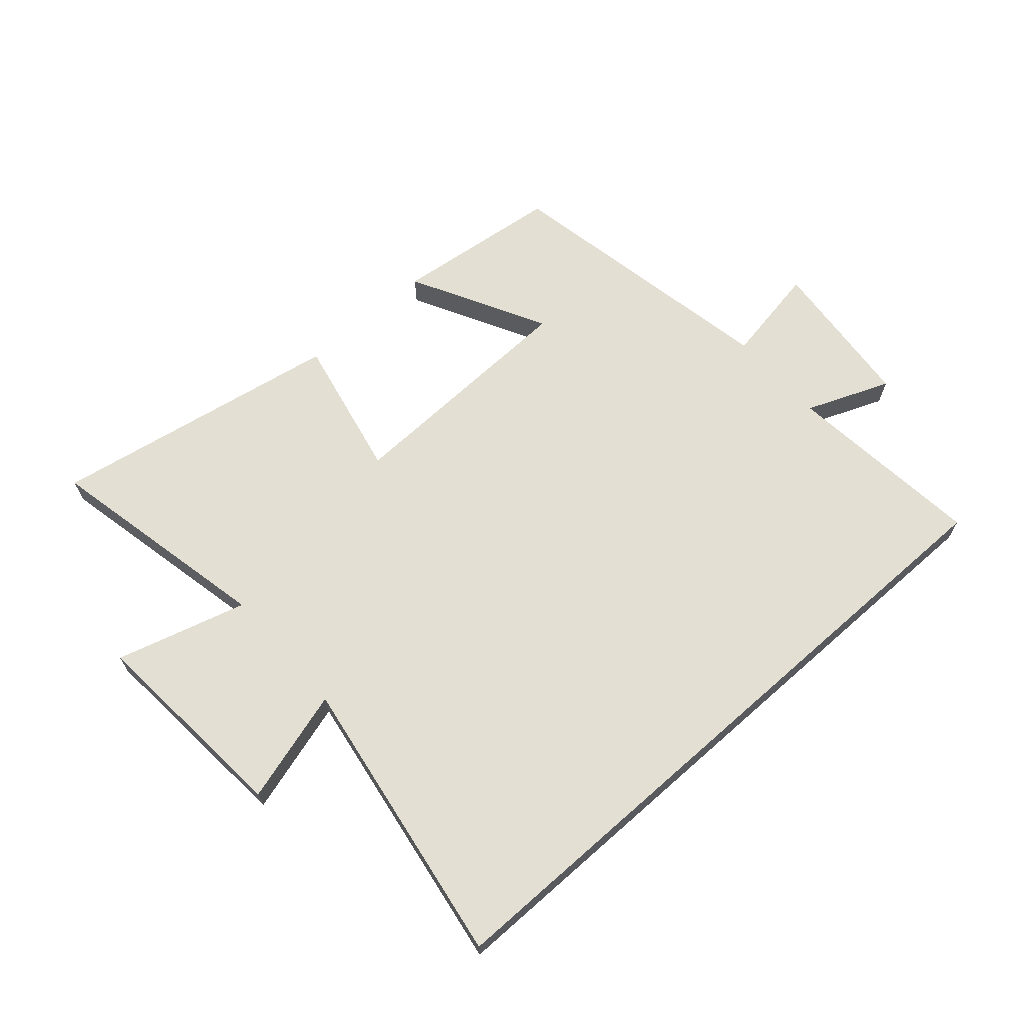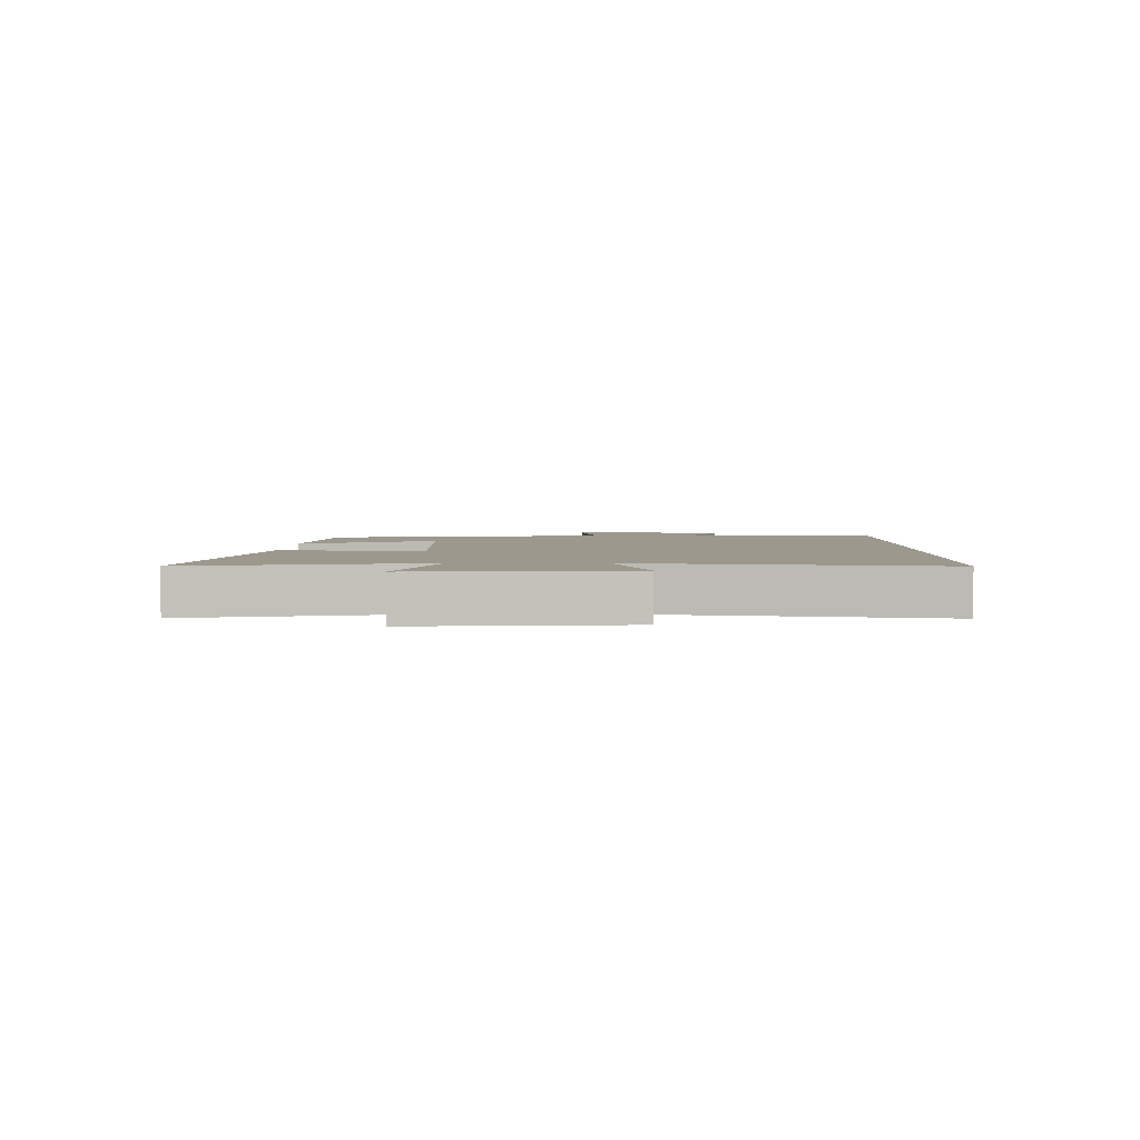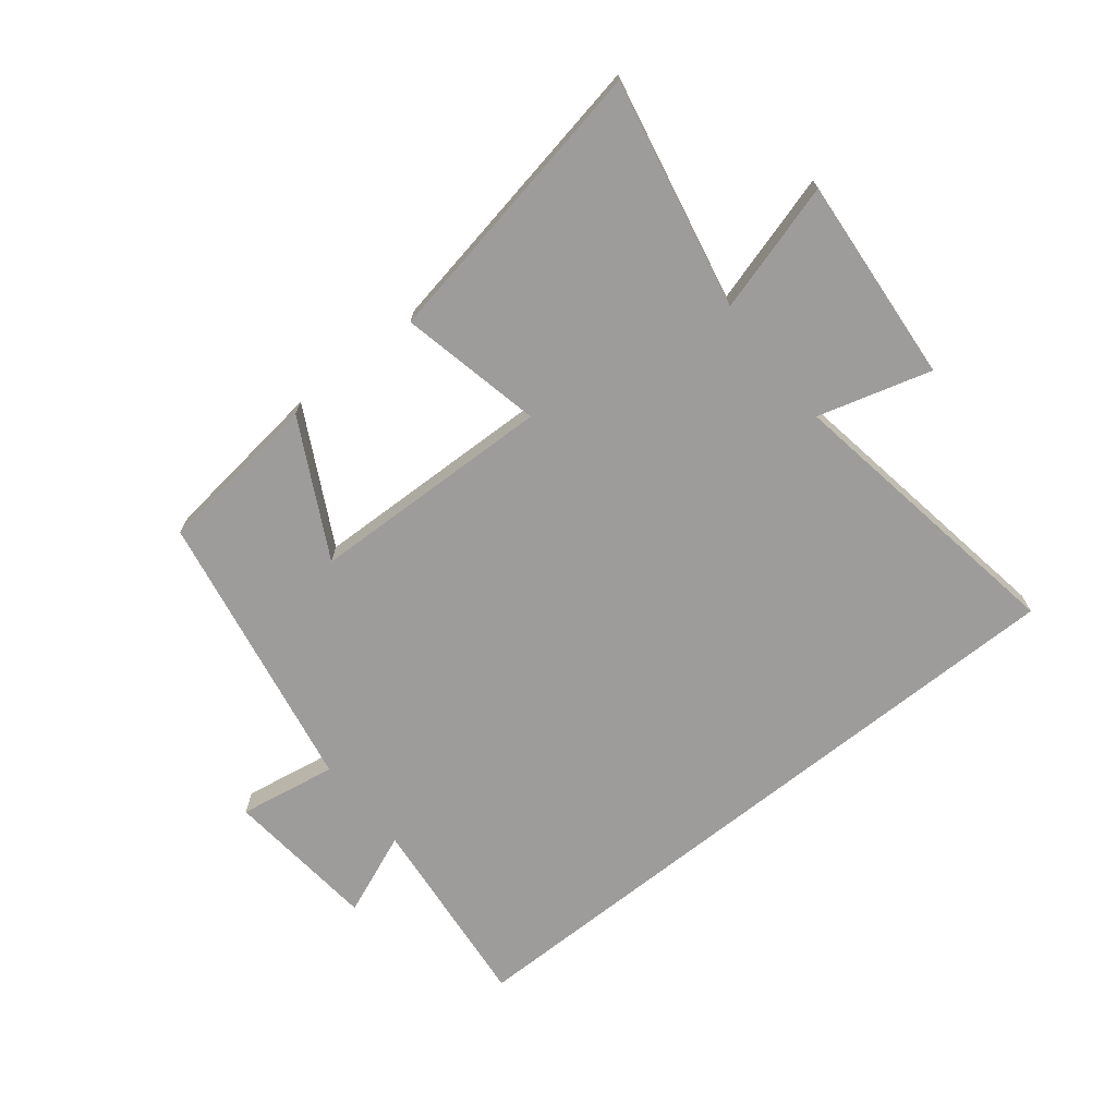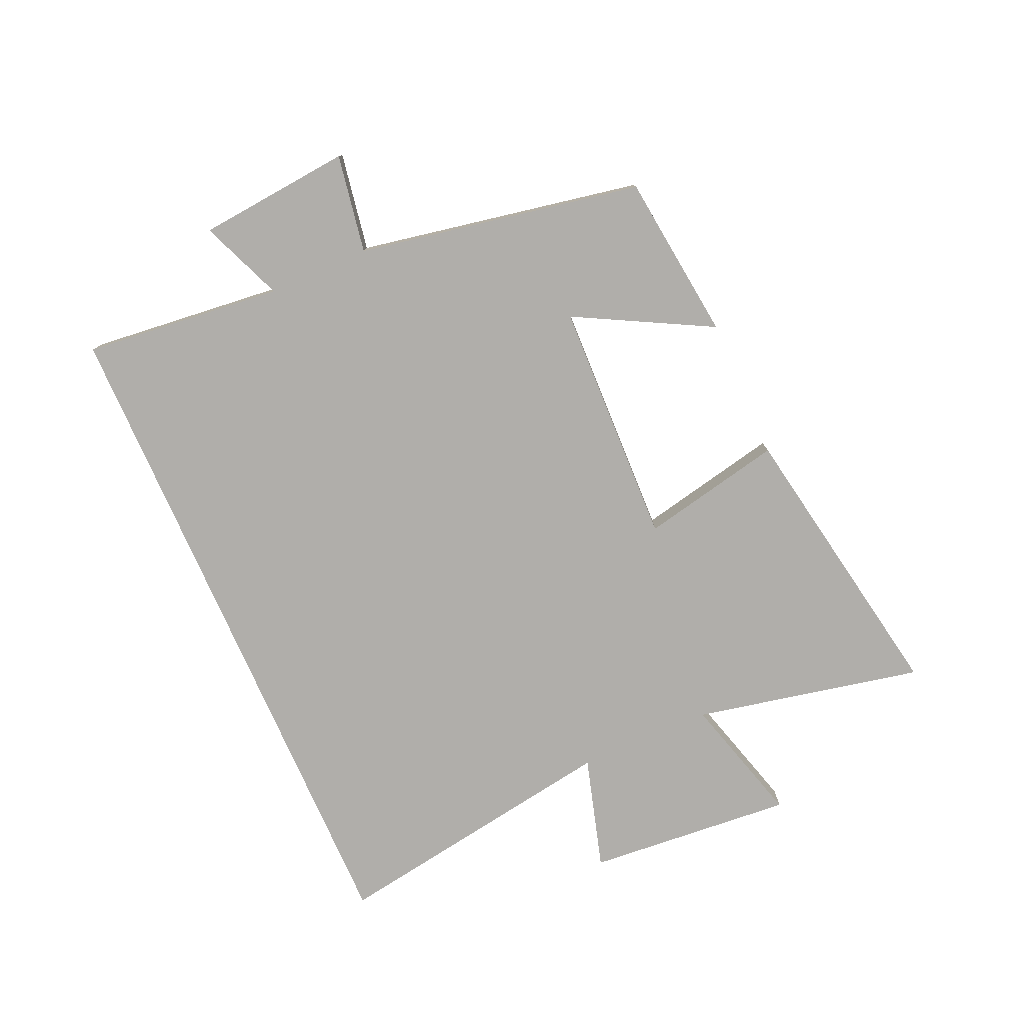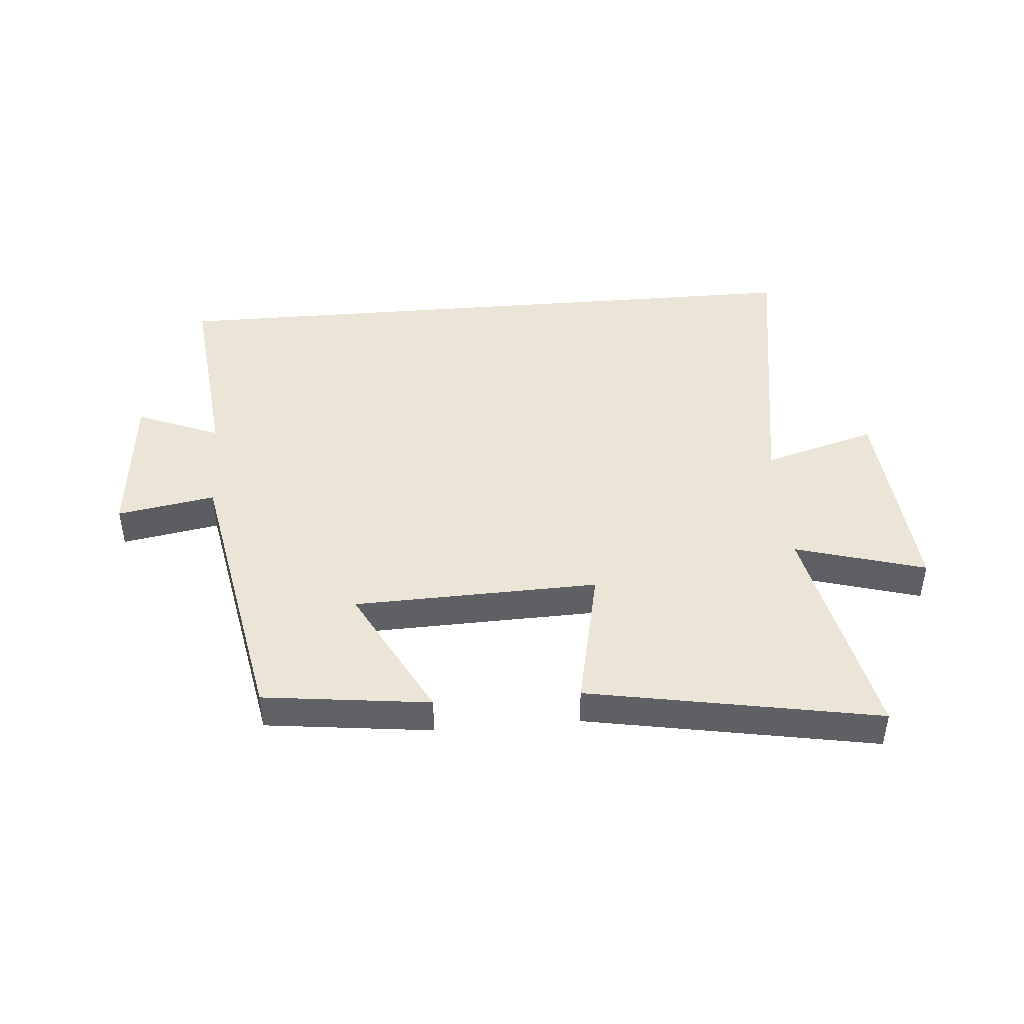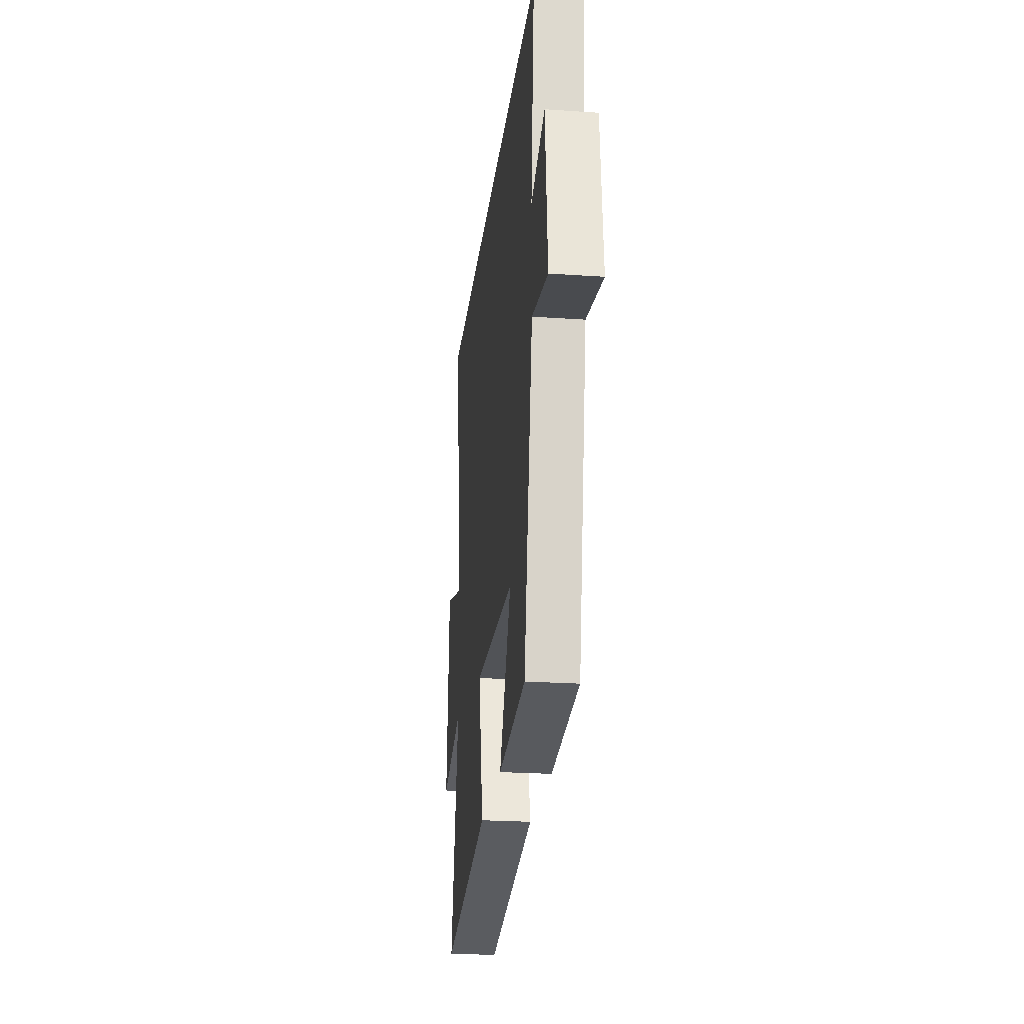
<metadata>
{"format":"obj","ext":"obj","renderer":"f3d","projection":"perspective","resolution":1024,"background":"white","views":[{"elev":66.8,"azim":-41.5,"up":"+Y"},{"elev":3.1,"azim":-89.5,"up":"+Y"},{"elev":-70.1,"azim":-141.3,"up":"+Y"},{"elev":-77.7,"azim":113.8,"up":"+Y"},{"elev":44.4,"azim":175.3,"up":"+Y"},{"elev":-23.7,"azim":83.4,"up":"+Z"}]}
</metadata>
<code>
v 0.535 0.07 0.5
v 0.5 0.07 0.171
v 0.638 0.07 0.227
v 0.662 0.07 -0.027
v 0.5 0.07 0.001
v 0.412 0.07 -0.467
v 0.137 0.07 -0.5
v 0.255 0.07 -0.277
v -0.149 0.07 -0.265
v -0.099 0.07 -0.5
v -0.579 0.07 -0.587
v -0.5 0.07 -0.21
v -0.715 0.07 -0.272
v -0.687 0.07 0.07
v -0.5 0.07 0.016
v -0.578 0.07 0.5
v 0.535 0 0.5
v 0.5 0 0.171
v 0.638 0 0.227
v 0.662 0 -0.027
v 0.5 0 0.001
v 0.412 0 -0.467
v 0.137 0 -0.5
v 0.255 0 -0.277
v -0.149 0 -0.265
v -0.099 0 -0.5
v -0.579 0 -0.587
v -0.5 0 -0.21
v -0.715 0 -0.272
v -0.687 0 0.07
v -0.5 0 0.016
v -0.578 0 0.5
f 15 16 1 2
f 12 13 14 15
f 12 15 2
f 9 10 11 12
f 8 9 12 2
f 7 8 2
f 6 7 2
f 5 6 2
f 2 3 4 5
f 18 17 32 31
f 31 30 29 28
f 18 31 28
f 28 27 26 25
f 18 28 25 24
f 18 24 23
f 18 23 22
f 18 22 21
f 21 20 19 18
f 1 17 18 2
f 2 18 19 3
f 3 19 20 4
f 4 20 21 5
f 5 21 22 6
f 6 22 23 7
f 7 23 24 8
f 8 24 25 9
f 9 25 26 10
f 10 26 27 11
f 11 27 28 12
f 12 28 29 13
f 13 29 30 14
f 14 30 31 15
f 15 31 32 16
f 16 32 17 1

</code>
